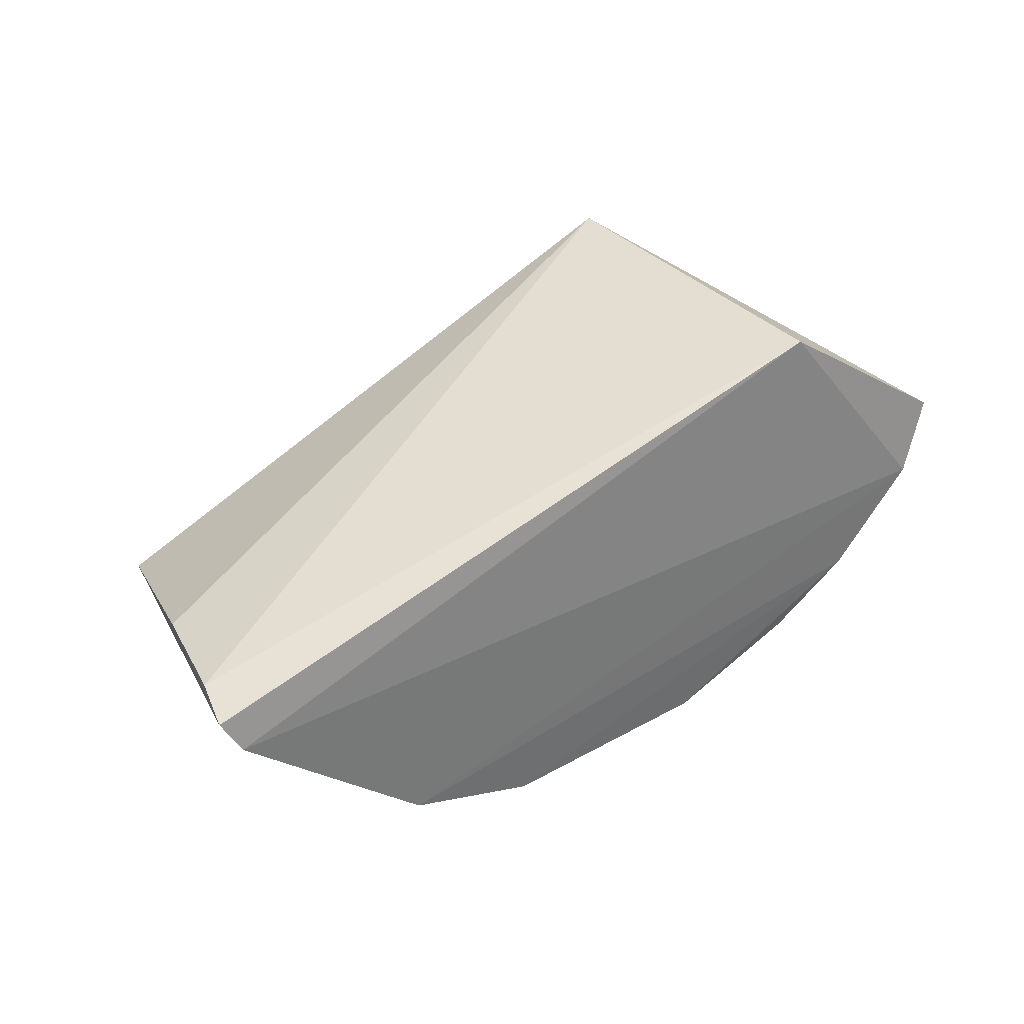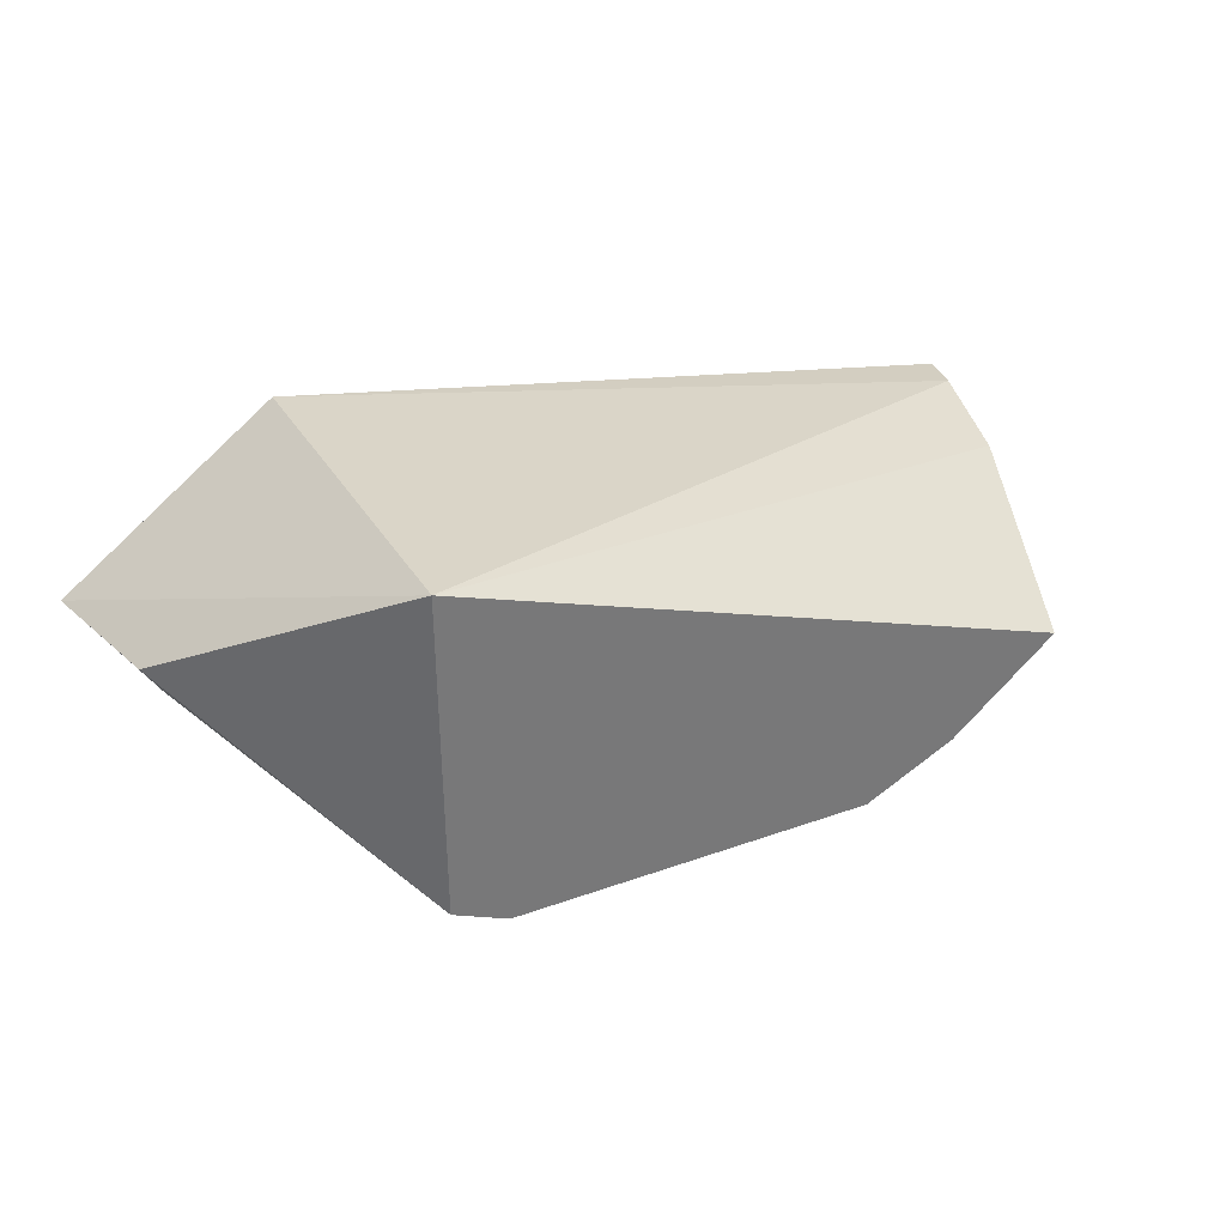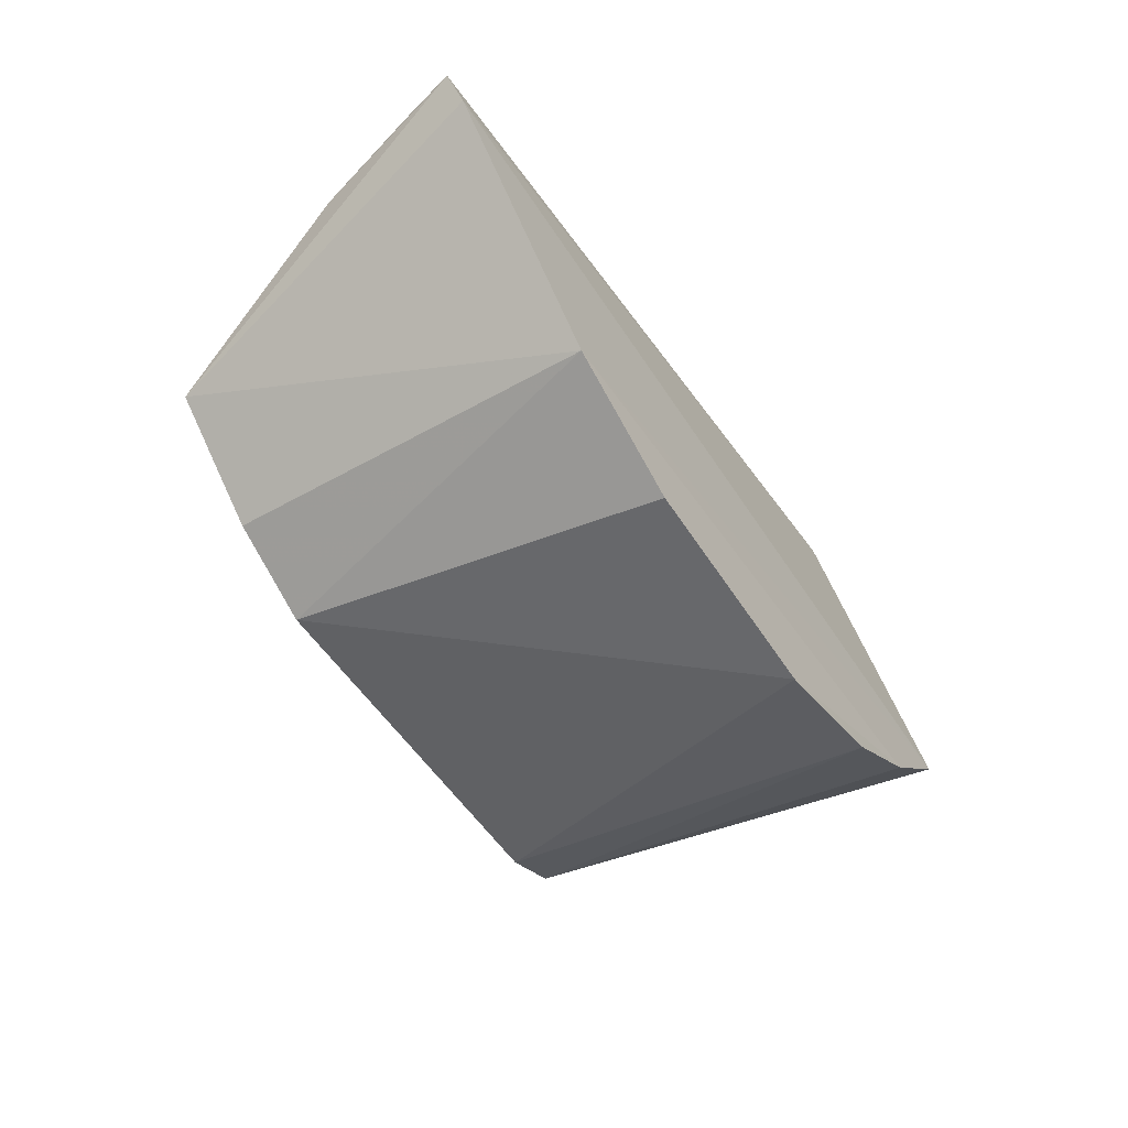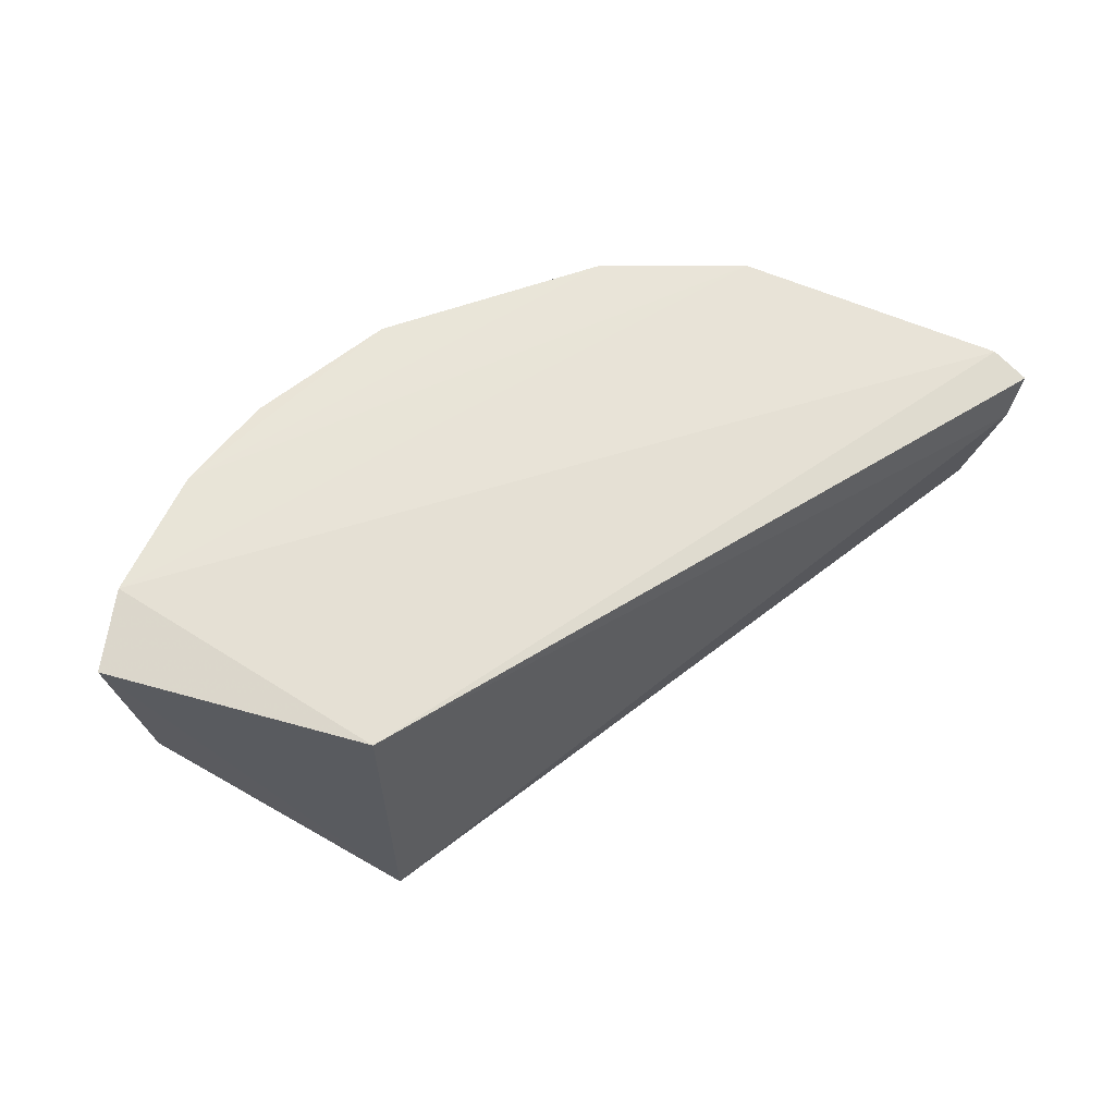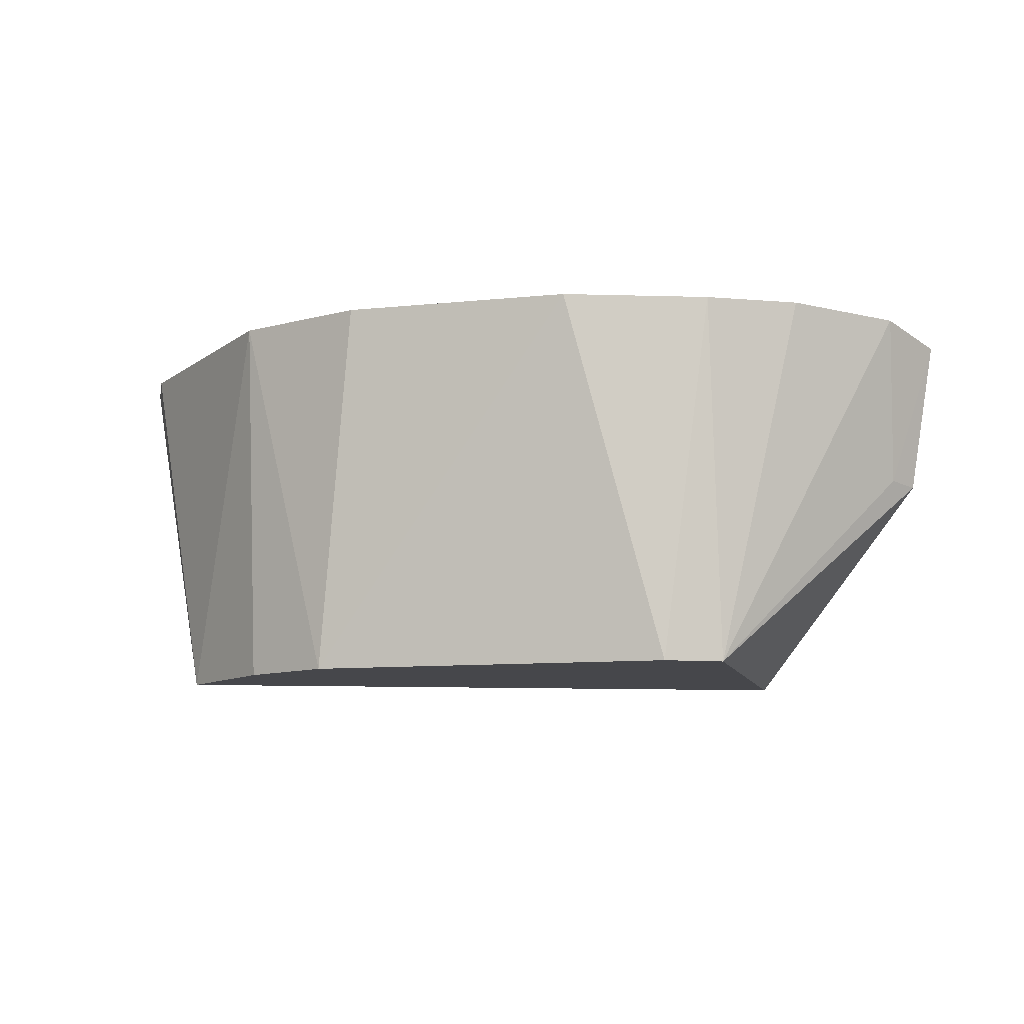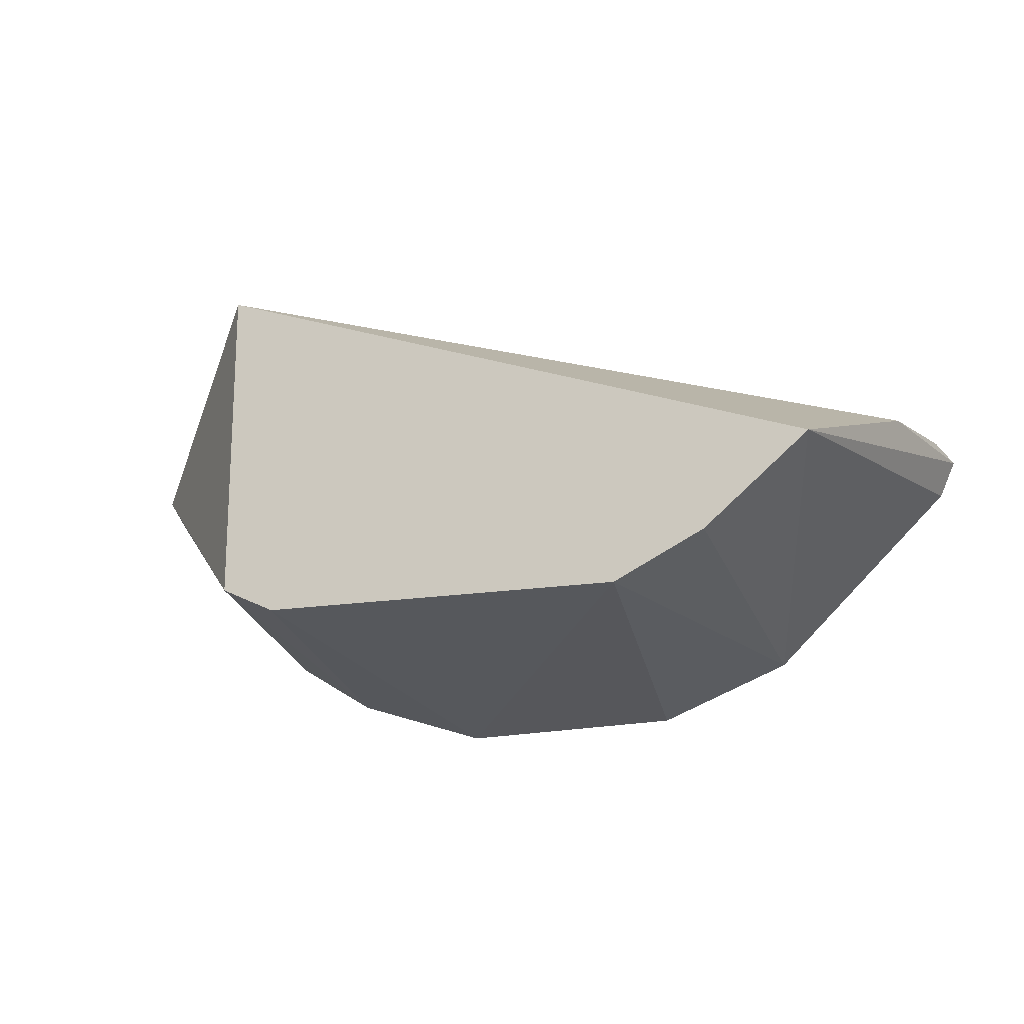
<metadata>
{"format":"obj","ext":"obj","renderer":"f3d","projection":"perspective","resolution":1024,"background":"white","views":[{"elev":35.6,"azim":143.2,"up":"+Z"},{"elev":34.2,"azim":-27.1,"up":"+Z"},{"elev":-56.6,"azim":123.2,"up":"+Z"},{"elev":61.3,"azim":-20.4,"up":"+Y"},{"elev":-10.7,"azim":-165.5,"up":"+Y"},{"elev":-19.6,"azim":19.3,"up":"+Z"}]}
</metadata>
<code>
v -0.0029 -0.02712 -0.001183
v 0.005411 -0.027 -0.002859
v -0.004893 -0.0269 -0.003756
v -0.00122 -0.02694 -0.006004
v 0.001992 -0.03124 -0.005382
v 0.003029 -0.02689 -0.005339
v 0.00521 -0.02692 -0.00326
v -0.0029 -0.03124 -0.001183
v -0.002881 -0.03124 -0.004983
v -0.003834 -0.0269 -0.004817
v 0.001446 -0.02692 -0.005959
v 0.004265 -0.03124 -0.003852
v 0.005261 -0.02758 -0.002781
v -0.005354 -0.02708 -0.002971
v -0.002244 -0.03124 -0.005295
v 0.003044 -0.03124 -0.00487
v 0.004962 -0.02887 -0.002924
v -0.005052 -0.02885 -0.002817
v -0.002852 -0.02694 -0.005444
v -0.004828 -0.02882 -0.003183
f 7 1 2
f 7 3 1
f 7 6 3
f 9 5 8
f 10 3 6
f 10 9 3
f 11 6 5
f 11 5 4
f 11 10 6
f 11 4 10
f 12 7 2
f 12 6 7
f 12 8 5
f 13 2 1
f 13 1 8
f 14 8 1
f 14 1 3
f 15 4 5
f 15 5 9
f 16 12 5
f 16 5 6
f 16 6 12
f 17 12 2
f 17 2 13
f 17 13 8
f 17 8 12
f 18 9 8
f 18 8 14
f 19 10 4
f 19 4 15
f 19 15 9
f 19 9 10
f 20 18 14
f 20 14 3
f 20 3 9
f 20 9 18

</code>
